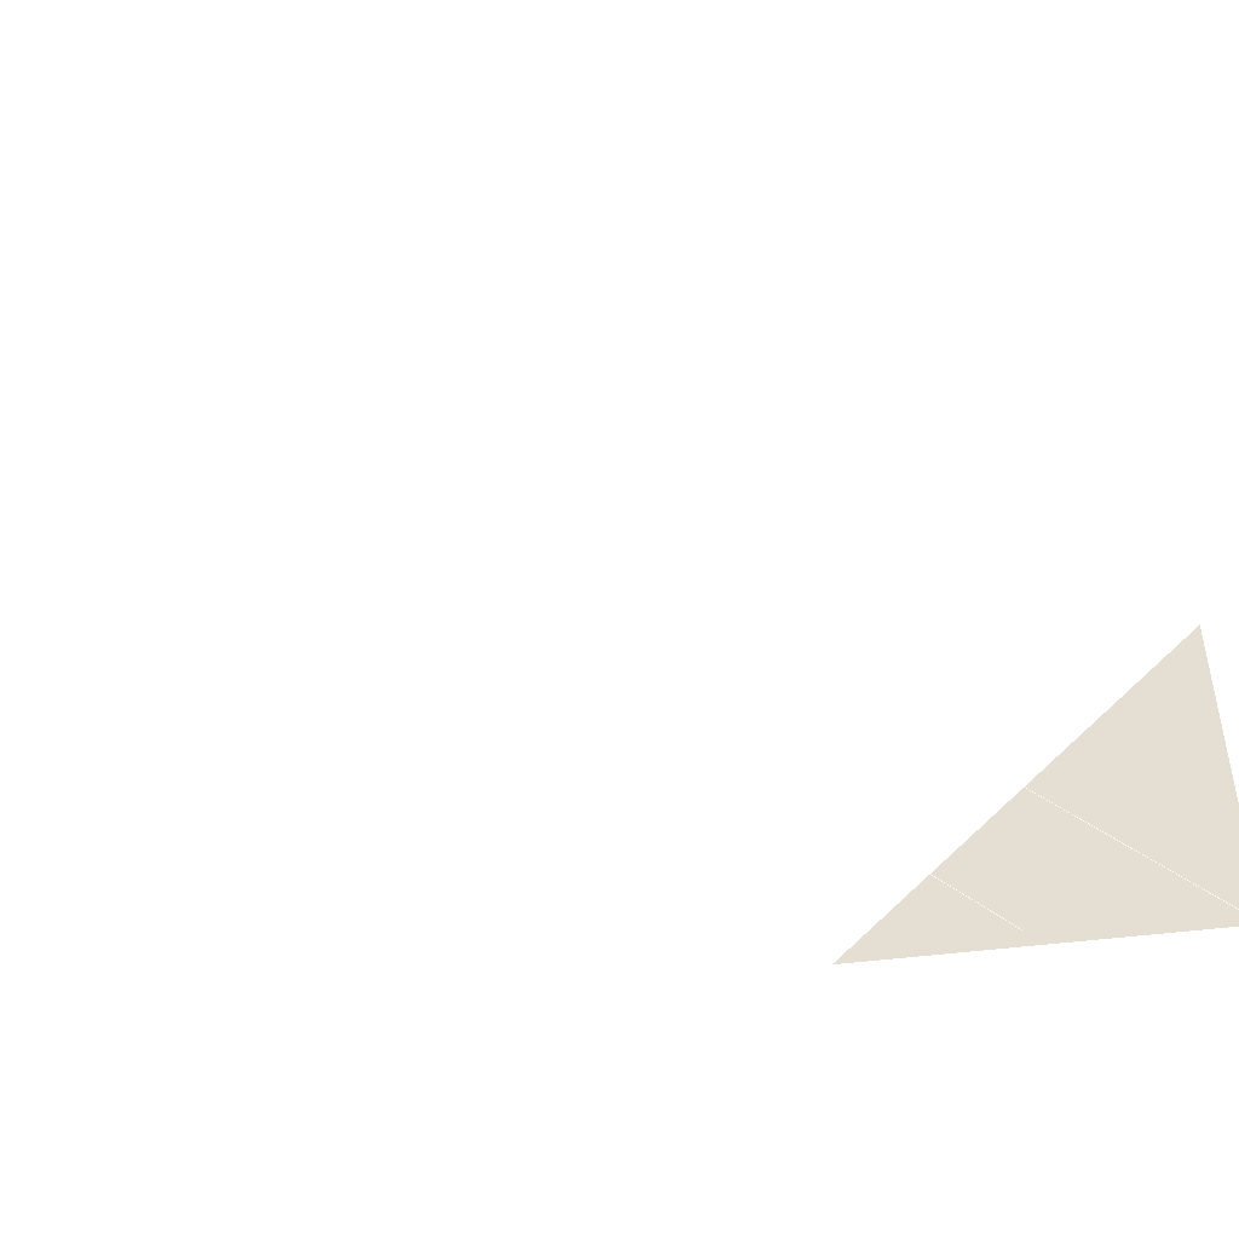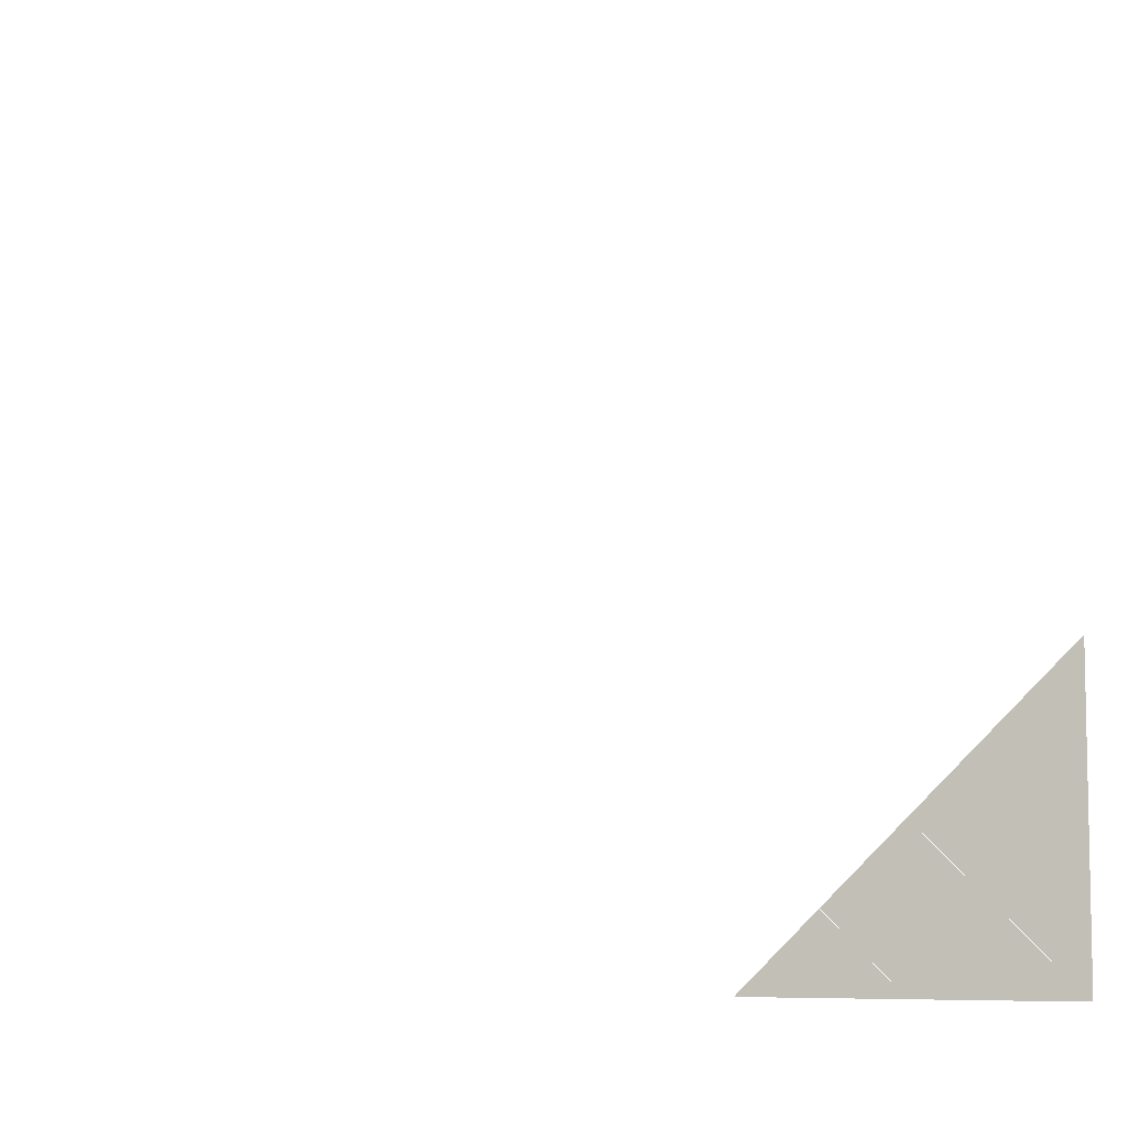
<metadata>
{"format":"obj","ext":"obj","renderer":"f3d","projection":"perspective","resolution":1024,"background":"white","views":[{"elev":-46.5,"azim":-171.6,"up":"+Y"},{"elev":-7.0,"azim":-162.7,"up":"+Y"}]}
</metadata>
<code>
v 0 0 0
v 1 1 0
v 50 50 0
v -10 0 0
v 10 0 0
v -10 20 0
v 10 20 0
v 0 0 0
v 50 50 0
o window
o meu_ponto
p 1
o minha_linha
l 2 3
o meu_poligono
l 4 5 6 7 4
o triangulo
f 4 5 6

</code>
